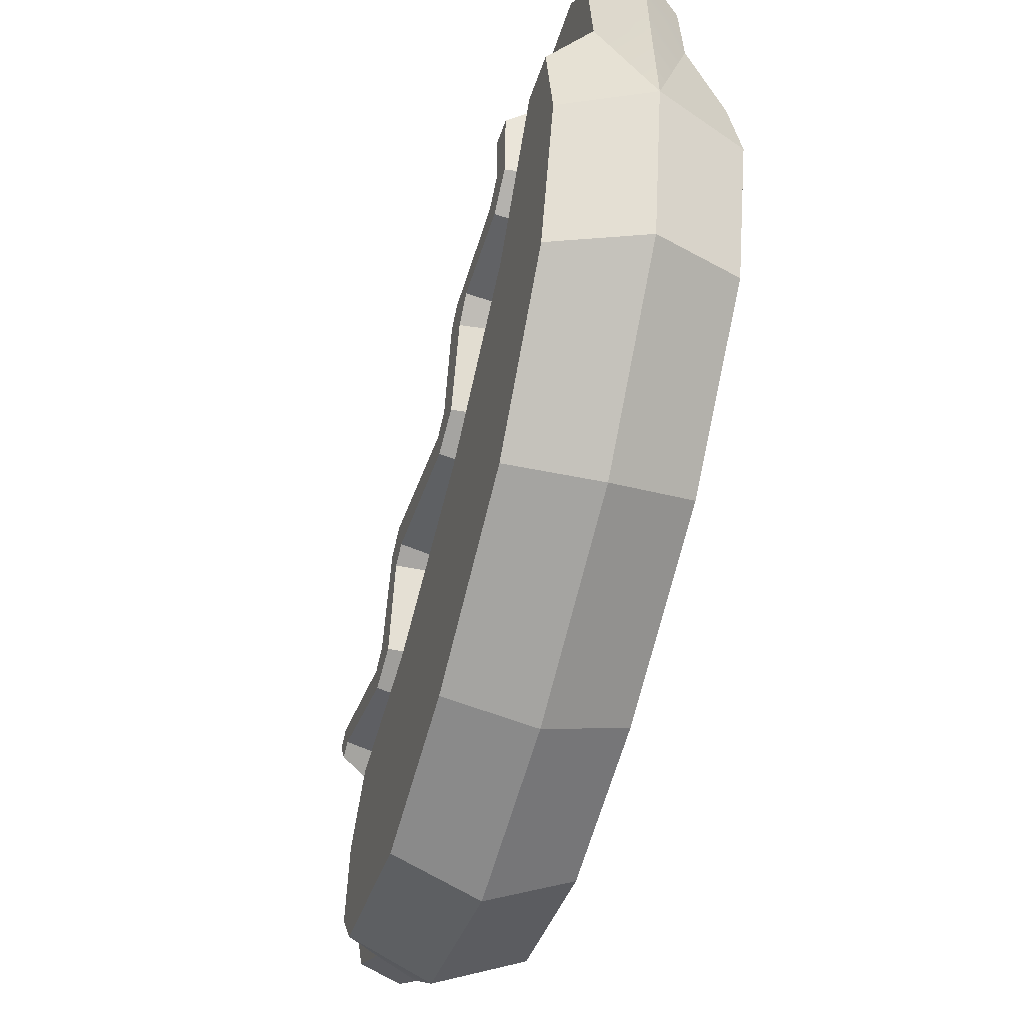
<metadata>
{"format":"obj","ext":"obj","renderer":"f3d","projection":"perspective","resolution":1024,"background":"white","views":[{"elev":-37.2,"azim":72.8,"up":"+Y"}]}
</metadata>
<code>
g SM_Icon_Food_Hot_Dog_01
v -0.1571 -0.05514 -0.02
v -0.08361 -0.02143 -0.02
v -0.01624 0.01854 -0.02
v 0.03586 0.05851 -0.02
v 0.08863 0.1199 -0.02
v 0.05844 0.1134 -0.02
v 0.01925 0.08213 -0.02
v -0.04069 0.02991 -0.02
v -0.1132 -0.01206 -0.02
v -0.1629 -0.02969 -0.02
v -0.1768 -0.04987 -0.02
v -0.1767 -0.0694 -0.02
v 0.1533 0.1127 -0.02
v -0.19 -0.0963 -0.02
v -0.1682 -0.1419 -0.02
v -0.1379 -0.1521 -0.02
v -0.1312 -0.1088 -0.02
v -0.1089 -0.07855 -0.02
v -0.0378 -0.05074 -0.02
v 0.03945 -0.004145 -0.02
v 0.1 0.05134 -0.02
v 0.1784 0.114 -0.02
v 0.1726 0.1441 -0.02
v 0.1517 0.1616 -0.02
v 0.1252 0.1574 -0.02
v -0.1185 -0.1717 0
v -0.04135 -0.1704 0
v 0.1856 -0.001829 0
v 0.1973 0.06498 0
v 0.03831 -0.1348 0
v 0.1243 -0.07583 0
v 0.05328 0.1229 0
v 0.09533 0.1322 0
v 0.01575 0.08701 0
v -0.04419 0.03479 0
v -0.1167 -0.007187 0
v -0.1664 -0.02482 0
v -0.1825 -0.04662 0
v -0.1861 -0.07611 0
v -0.196 -0.1007 0
v -0.1743 -0.1462 0
v -0.1457 -0.1577 0
v 0.1859 0.151 0
v 0.1915 0.1057 0
v 0.1663 0.1712 0
v 0.1291 0.1684 0
v -0.119 -0.1476 -0.04
v -0.03027 -0.06084 -0.04
v -0.09501 -0.08776 -0.04
v -0.1161 -0.1149 -0.04
v 0.1136 0.03617 -0.04
v 0.1844 0.05753 -0.04
v 0.1709 0.09332 -0.04
v 0.1484 0.09115 -0.04
v -0.03838 -0.1563 -0.04
v 0.03262 -0.1235 -0.04
v 0.04762 -0.01873 -0.04
v 0.1135 -0.06769 -0.04
v 0.1714 -0.0009906 -0.04
v -0.1075 -0.1604 -0.04
v 0.1155 0.1078 -0.02
v 0.06794 0.05492 -0.02
v 0.01161 0.007196 -0.02
v -0.0607 -0.03608 -0.02
v -0.133 -0.06685 -0.02
v -0.1627 -0.09415 -0.02
v 0.1196 0.1187 -0.02
v 0.1442 0.1404 -0.02
v 0.1193 0.08548 -0.04
v 0.1207 0.1135 -0.04
v 0.1081 0.1126 -0.04
v 0.1079 0.0917 -0.04
v -0.1301 -0.04925 -0.04
v -0.07139 -0.05525 -0.04
v -0.07725 -0.043 -0.04
v -0.1353 -0.03996 -0.04
v -0.05616 -0.04434 -0.04
v -0.06812 -0.03645 -0.04
v -0.04712 -0.004953 -0.04
v -0.05706 0.005399 -0.04
v -0.03867 0.001116 -0.04
v -0.04389 0.01377 -0.04
v 0.02654 0.003907 -0.04
v 0.021 0.01648 -0.04
v 0.04178 0.01594 -0.04
v 0.03036 0.02319 -0.04
v 0.05295 0.05467 -0.04
v 0.04021 0.0625 -0.04
v 0.06262 0.06478 -0.04
v 0.04962 0.07292 -0.04
v 0.1049 0.07295 -0.04
v 0.09788 0.08227 -0.04
v -0.1449 -0.06042 -0.04
v -0.1464 -0.04574 -0.04
v 0.1288 0.1221 -0.02
v 0.1249 0.08239 -0.02
v 0.1077 0.06715 -0.02
v 0.06572 0.05911 -0.02
v 0.05855 0.05145 -0.02
v 0.04714 0.01234 -0.02
v 0.02879 -0.002144 -0.02
v -0.03656 -0.004985 -0.02
v -0.04175 -0.008528 -0.02
v -0.05079 -0.04792 -0.02
v -0.06973 -0.06149 -0.02
v -0.1284 -0.05547 -0.02
v -0.1474 -0.06634 -0.02
v -0.1521 -0.04269 -0.02
v -0.1367 -0.03365 -0.02
v -0.07907 -0.03681 -0.02
v -0.07344 -0.03279 -0.02
v -0.06227 0.009208 -0.02
v -0.04582 0.01993 -0.02
v 0.0189 0.02258 -0.02
v 0.02502 0.02682 -0.02
v 0.03452 0.06554 -0.02
v 0.04645 0.07854 -0.02
v 0.09494 0.08802 -0.02
v 0.1022 0.09467 -0.02
v 0.1071 0.1216 -0.02
v -0.1571 -0.05514 0.02
v -0.08361 -0.02143 0.02
v -0.01624 0.01854 0.02
v 0.03586 0.05851 0.02
v 0.08863 0.1199 0.02
v 0.05844 0.1134 0.02
v 0.01925 0.08213 0.02
v -0.04069 0.02991 0.02
v -0.1132 -0.01206 0.02
v -0.1629 -0.02969 0.02
v -0.1768 -0.04987 0.02
v -0.1767 -0.0694 0.02
v 0.1533 0.1127 0.02
v -0.19 -0.0963 0.02
v -0.1682 -0.1419 0.02
v -0.1379 -0.1521 0.02
v -0.1312 -0.1088 0.02
v -0.1089 -0.07855 0.02
v -0.0378 -0.05074 0.02
v 0.03945 -0.004145 0.02
v 0.1 0.05134 0.02
v 0.1784 0.114 0.02
v 0.1726 0.1441 0.02
v 0.1517 0.1616 0.02
v 0.1252 0.1574 0.02
v -0.119 -0.1476 0.04
v -0.03028 -0.06488 0.04
v -0.09094 -0.08775 0.04
v -0.112 -0.1149 0.04
v 0.1136 0.03617 0.04
v 0.1844 0.05753 0.04
v 0.1758 0.09459 0.04
v 0.154 0.09242 0.04
v -0.03838 -0.1563 0.04
v 0.03262 -0.1235 0.04
v 0.04762 -0.01873 0.04
v 0.1135 -0.06769 0.04
v 0.1675 -0.0008741 0.04
v -0.1075 -0.1604 0.04
v 0.1155 0.1078 0.02
v 0.06794 0.05492 0.02
v 0.01161 0.007196 0.02
v -0.0607 -0.03608 0.02
v -0.133 -0.06685 0.02
v -0.1627 -0.09415 0.02
v 0.1196 0.1187 0.02
v 0.1442 0.1404 0.02
v 0.1193 0.08548 0.04
v 0.1207 0.1135 0.04
v 0.1081 0.1126 0.04
v 0.1079 0.0917 0.04
v -0.1301 -0.04925 0.04
v -0.0741 -0.05389 0.04
v -0.07725 -0.043 0.04
v -0.1353 -0.03996 0.04
v -0.05616 -0.04434 0.04
v -0.06812 -0.03645 0.04
v -0.04712 -0.004953 0.04
v -0.05501 0.005386 0.04
v -0.03867 0.001116 0.04
v -0.04389 0.01377 0.04
v 0.02388 0.005273 0.04
v 0.021 0.01648 0.04
v 0.04178 0.01594 0.04
v 0.03036 0.02319 0.04
v 0.05295 0.05467 0.04
v 0.04021 0.0625 0.04
v 0.06262 0.06478 0.04
v 0.04769 0.07017 0.04
v 0.1049 0.07295 0.04
v 0.09788 0.08227 0.04
v -0.1367 -0.05365 0.04
v -0.1421 -0.04576 0.04
v 0.1288 0.1221 0.02
v 0.1249 0.08239 0.02
v 0.1077 0.06715 0.02
v 0.06572 0.05911 0.02
v 0.05855 0.05145 0.02
v 0.04714 0.01234 0.02
v 0.02879 -0.002144 0.02
v -0.03656 -0.004985 0.02
v -0.04175 -0.008528 0.02
v -0.05079 -0.04792 0.02
v -0.06973 -0.06149 0.02
v -0.1284 -0.05547 0.02
v -0.143 -0.06562 0.02
v -0.1514 -0.05189 0.02
v -0.1367 -0.03365 0.02
v -0.07907 -0.03681 0.02
v -0.07344 -0.03279 0.02
v -0.06227 0.009208 0.02
v -0.04582 0.01993 0.02
v 0.0189 0.02258 0.02
v 0.02502 0.02682 0.02
v 0.03452 0.06554 0.02
v 0.04645 0.07854 0.02
v 0.09494 0.08802 0.02
v 0.1022 0.09467 0.02
v 0.1071 0.1216 0.02
v 0.1155 0.1078 -0.02
v 0.08863 0.1199 -0.02
v 0.1442 0.1404 -0.02
v 0.05844 0.1134 -0.02
v 0.08863 0.1199 -0.02
v 0.01925 0.08213 -0.02
v 0.05844 0.1134 -0.02
v 0.05328 0.1229 0
v -0.04069 0.02991 -0.02
v 0.01925 0.08213 -0.02
v 0.01575 0.08701 0
v -0.1132 -0.01206 -0.02
v -0.04069 0.02991 -0.02
v -0.04419 0.03479 0
v -0.1629 -0.02969 -0.02
v -0.1132 -0.01206 -0.02
v -0.1167 -0.007187 0
v -0.1768 -0.04987 -0.02
v -0.1629 -0.02969 -0.02
v -0.1664 -0.02482 0
v -0.1767 -0.0694 -0.02
v -0.1768 -0.04987 -0.02
v -0.1825 -0.04662 0
v -0.1767 -0.0694 -0.02
v -0.1861 -0.07611 0
v -0.1682 -0.1419 -0.02
v -0.19 -0.0963 -0.02
v -0.196 -0.1007 0
v -0.1379 -0.1521 -0.02
v -0.1682 -0.1419 -0.02
v -0.1743 -0.1462 0
v 0.1726 0.1441 -0.02
v 0.1517 0.1616 -0.02
v 0.1726 0.1441 -0.02
v 0.1859 0.151 0
v 0.1252 0.1574 -0.02
v 0.1517 0.1616 -0.02
v 0.1663 0.1712 0
v 0.08863 0.1199 -0.02
v 0.1252 0.1574 -0.02
v 0.1291 0.1684 0
v 0.09533 0.1322 0
v -0.1379 -0.1521 -0.02
v -0.1457 -0.1577 0
v 0.1784 0.114 -0.02
v 0.1915 0.1057 0
v -0.0378 -0.05074 -0.02
v -0.1089 -0.07855 -0.02
v -0.09501 -0.08776 -0.04
v -0.03027 -0.06084 -0.04
v -0.1089 -0.07855 -0.02
v -0.1312 -0.1088 -0.02
v -0.1161 -0.1149 -0.04
v -0.09501 -0.08776 -0.04
v -0.1312 -0.1088 -0.02
v -0.1379 -0.1521 -0.02
v -0.119 -0.1476 -0.04
v -0.1161 -0.1149 -0.04
v 0.1973 0.06498 0
v 0.1784 0.114 -0.02
v 0.1709 0.09332 -0.04
v 0.1844 0.05753 -0.04
v 0.1784 0.114 -0.02
v 0.1533 0.1127 -0.02
v 0.1484 0.09115 -0.04
v 0.1709 0.09332 -0.04
v 0.1533 0.1127 -0.02
v 0.1 0.05134 -0.02
v 0.1136 0.03617 -0.04
v 0.1484 0.09115 -0.04
v 0.03262 -0.1235 -0.04
v -0.03838 -0.1563 -0.04
v 0.03945 -0.004145 -0.02
v -0.0378 -0.05074 -0.02
v -0.03027 -0.06084 -0.04
v 0.04762 -0.01873 -0.04
v 0.1714 -0.0009906 -0.04
v 0.1135 -0.06769 -0.04
v 0.1 0.05134 -0.02
v 0.03945 -0.004145 -0.02
v 0.04762 -0.01873 -0.04
v 0.1136 0.03617 -0.04
v -0.1379 -0.1521 -0.02
v -0.1185 -0.1717 0
v -0.1075 -0.1604 -0.04
v -0.1379 -0.1521 -0.02
v -0.1075 -0.1604 -0.04
v -0.119 -0.1476 -0.04
v -0.1185 -0.1717 0
v -0.04135 -0.1704 0
v -0.03838 -0.1563 -0.04
v -0.1075 -0.1604 -0.04
v 0.03831 -0.1348 0
v 0.1243 -0.07583 0
v 0.1135 -0.06769 -0.04
v 0.03262 -0.1235 -0.04
v 0.1856 -0.001829 0
v 0.1973 0.06498 0
v 0.1844 0.05753 -0.04
v 0.1714 -0.0009906 -0.04
v 0.06794 0.05492 -0.02
v 0.1155 0.1078 -0.02
v 0.03586 0.05851 -0.02
v 0.01161 0.007196 -0.02
v -0.01624 0.01854 -0.02
v -0.0607 -0.03608 -0.02
v -0.08361 -0.02143 -0.02
v -0.133 -0.06685 -0.02
v -0.1571 -0.05514 -0.02
v -0.1627 -0.09415 -0.02
v -0.1767 -0.0694 -0.02
v 0.1196 0.1187 -0.02
v -0.19 -0.0963 -0.02
v -0.19 -0.0963 -0.02
v 0.1517 0.1616 -0.02
v 0.1784 0.114 -0.02
v 0.1207 0.1135 -0.04
v 0.1193 0.08548 -0.04
v 0.1193 0.08548 -0.04
v 0.1049 0.07295 -0.04
v 0.1249 0.08239 -0.02
v 0.1049 0.07295 -0.04
v 0.06262 0.06478 -0.04
v 0.1077 0.06715 -0.02
v 0.06262 0.06478 -0.04
v 0.05295 0.05467 -0.04
v 0.06572 0.05911 -0.02
v 0.05295 0.05467 -0.04
v 0.04178 0.01594 -0.04
v 0.05855 0.05145 -0.02
v 0.04178 0.01594 -0.04
v 0.02654 0.003907 -0.04
v 0.04714 0.01234 -0.02
v 0.02654 0.003907 -0.04
v -0.03867 0.001116 -0.04
v 0.02879 -0.002144 -0.02
v -0.03867 0.001116 -0.04
v -0.04712 -0.004953 -0.04
v -0.03656 -0.004985 -0.02
v -0.04712 -0.004953 -0.04
v -0.05616 -0.04434 -0.04
v -0.04175 -0.008528 -0.02
v -0.05616 -0.04434 -0.04
v -0.07139 -0.05525 -0.04
v -0.05079 -0.04792 -0.02
v -0.07139 -0.05525 -0.04
v -0.1301 -0.04925 -0.04
v -0.06973 -0.06149 -0.02
v -0.1301 -0.04925 -0.04
v -0.1449 -0.06042 -0.04
v -0.1284 -0.05547 -0.02
v -0.1449 -0.06042 -0.04
v -0.1464 -0.04574 -0.04
v -0.1474 -0.06634 -0.02
v -0.1464 -0.04574 -0.04
v -0.1353 -0.03996 -0.04
v -0.1521 -0.04269 -0.02
v -0.1353 -0.03996 -0.04
v -0.07725 -0.043 -0.04
v -0.1367 -0.03365 -0.02
v -0.07725 -0.043 -0.04
v -0.06812 -0.03645 -0.04
v -0.07907 -0.03681 -0.02
v -0.06812 -0.03645 -0.04
v -0.05706 0.005399 -0.04
v -0.07344 -0.03279 -0.02
v -0.05706 0.005399 -0.04
v -0.04389 0.01377 -0.04
v -0.06227 0.009208 -0.02
v -0.04389 0.01377 -0.04
v 0.021 0.01648 -0.04
v -0.04582 0.01993 -0.02
v 0.021 0.01648 -0.04
v 0.03036 0.02319 -0.04
v 0.0189 0.02258 -0.02
v 0.03036 0.02319 -0.04
v 0.04021 0.0625 -0.04
v 0.02502 0.02682 -0.02
v 0.04021 0.0625 -0.04
v 0.04962 0.07292 -0.04
v 0.03452 0.06554 -0.02
v 0.04962 0.07292 -0.04
v 0.09788 0.08227 -0.04
v 0.04645 0.07854 -0.02
v 0.09788 0.08227 -0.04
v 0.1079 0.0917 -0.04
v 0.09494 0.08802 -0.02
v 0.1079 0.0917 -0.04
v 0.1081 0.1126 -0.04
v 0.1022 0.09467 -0.02
v 0.1081 0.1126 -0.04
v 0.1207 0.1135 -0.04
v 0.1288 0.1221 -0.02
v 0.1071 0.1216 -0.02
v 0.1155 0.1078 0.02
v 0.08863 0.1199 0.02
v 0.1442 0.1404 0.02
v 0.05844 0.1134 0.02
v 0.05328 0.1229 0
v 0.09533 0.1322 0
v 0.08863 0.1199 0.02
v 0.01925 0.08213 0.02
v 0.01575 0.08701 0
v 0.05328 0.1229 0
v 0.05844 0.1134 0.02
v -0.04069 0.02991 0.02
v -0.04419 0.03479 0
v 0.01575 0.08701 0
v 0.01925 0.08213 0.02
v -0.1132 -0.01206 0.02
v -0.1167 -0.007187 0
v -0.04419 0.03479 0
v -0.04069 0.02991 0.02
v -0.1629 -0.02969 0.02
v -0.1664 -0.02482 0
v -0.1167 -0.007187 0
v -0.1132 -0.01206 0.02
v -0.1768 -0.04987 0.02
v -0.1825 -0.04662 0
v -0.1664 -0.02482 0
v -0.1629 -0.02969 0.02
v -0.1767 -0.0694 0.02
v -0.1861 -0.07611 0
v -0.1825 -0.04662 0
v -0.1768 -0.04987 0.02
v -0.196 -0.1007 0
v -0.1861 -0.07611 0
v -0.1767 -0.0694 0.02
v -0.1682 -0.1419 0.02
v -0.1743 -0.1462 0
v -0.196 -0.1007 0
v -0.19 -0.0963 0.02
v -0.1379 -0.1521 0.02
v -0.1457 -0.1577 0
v -0.1743 -0.1462 0
v -0.1682 -0.1419 0.02
v 0.1726 0.1441 0.02
v 0.1859 0.151 0
v 0.1915 0.1057 0
v 0.1517 0.1616 0.02
v 0.1663 0.1712 0
v 0.1859 0.151 0
v 0.1726 0.1441 0.02
v 0.1252 0.1574 0.02
v 0.1291 0.1684 0
v 0.1663 0.1712 0
v 0.1517 0.1616 0.02
v 0.08863 0.1199 0.02
v 0.09533 0.1322 0
v 0.1291 0.1684 0
v 0.1252 0.1574 0.02
v -0.1185 -0.1717 0
v -0.1457 -0.1577 0
v -0.1379 -0.1521 0.02
v 0.1784 0.114 0.02
v 0.1915 0.1057 0
v 0.1973 0.06498 0
v -0.0378 -0.05074 0.02
v -0.03028 -0.06488 0.04
v -0.09094 -0.08775 0.04
v -0.1089 -0.07855 0.02
v -0.1089 -0.07855 0.02
v -0.09094 -0.08775 0.04
v -0.112 -0.1149 0.04
v -0.1312 -0.1088 0.02
v -0.1312 -0.1088 0.02
v -0.112 -0.1149 0.04
v -0.119 -0.1476 0.04
v -0.1379 -0.1521 0.02
v 0.1973 0.06498 0
v 0.1844 0.05753 0.04
v 0.1758 0.09459 0.04
v 0.1784 0.114 0.02
v 0.1784 0.114 0.02
v 0.1758 0.09459 0.04
v 0.154 0.09242 0.04
v 0.1533 0.1127 0.02
v 0.1533 0.1127 0.02
v 0.154 0.09242 0.04
v 0.1136 0.03617 0.04
v 0.1 0.05134 0.02
v -0.04135 -0.1704 0
v -0.03838 -0.1563 0.04
v 0.03262 -0.1235 0.04
v 0.03831 -0.1348 0
v 0.03945 -0.004145 0.02
v 0.04762 -0.01873 0.04
v -0.03028 -0.06488 0.04
v -0.0378 -0.05074 0.02
v 0.1243 -0.07583 0
v 0.1135 -0.06769 0.04
v 0.1675 -0.0008741 0.04
v 0.1856 -0.001829 0
v 0.1 0.05134 0.02
v 0.1136 0.03617 0.04
v 0.04762 -0.01873 0.04
v 0.03945 -0.004145 0.02
v -0.1379 -0.1521 0.02
v -0.1075 -0.1604 0.04
v -0.1185 -0.1717 0
v -0.1379 -0.1521 0.02
v -0.119 -0.1476 0.04
v -0.1075 -0.1604 0.04
v -0.1185 -0.1717 0
v -0.1075 -0.1604 0.04
v -0.03838 -0.1563 0.04
v -0.04135 -0.1704 0
v 0.03831 -0.1348 0
v 0.03262 -0.1235 0.04
v 0.1135 -0.06769 0.04
v 0.1243 -0.07583 0
v 0.1856 -0.001829 0
v 0.1675 -0.0008741 0.04
v 0.1844 0.05753 0.04
v 0.1973 0.06498 0
v 0.06794 0.05492 0.02
v 0.03586 0.05851 0.02
v 0.1155 0.1078 0.02
v 0.01161 0.007196 0.02
v -0.01624 0.01854 0.02
v -0.0607 -0.03608 0.02
v -0.08361 -0.02143 0.02
v -0.133 -0.06685 0.02
v -0.1571 -0.05514 0.02
v -0.1627 -0.09415 0.02
v -0.1767 -0.0694 0.02
v 0.1196 0.1187 0.02
v -0.19 -0.0963 0.02
v -0.19 -0.0963 0.02
v 0.1517 0.1616 0.02
v 0.1784 0.114 0.02
v 0.1207 0.1135 0.04
v 0.1193 0.08548 0.04
v 0.1193 0.08548 0.04
v 0.1249 0.08239 0.02
v 0.1049 0.07295 0.04
v 0.1049 0.07295 0.04
v 0.1077 0.06715 0.02
v 0.06262 0.06478 0.04
v 0.06262 0.06478 0.04
v 0.06572 0.05911 0.02
v 0.05295 0.05467 0.04
v 0.05295 0.05467 0.04
v 0.05855 0.05145 0.02
v 0.04178 0.01594 0.04
v 0.04178 0.01594 0.04
v 0.04714 0.01234 0.02
v 0.02388 0.005273 0.04
v 0.02388 0.005273 0.04
v 0.02879 -0.002144 0.02
v -0.03867 0.001116 0.04
v -0.03867 0.001116 0.04
v -0.03656 -0.004985 0.02
v -0.04712 -0.004953 0.04
v -0.04712 -0.004953 0.04
v -0.04175 -0.008528 0.02
v -0.05616 -0.04434 0.04
v -0.05616 -0.04434 0.04
v -0.05079 -0.04792 0.02
v -0.0741 -0.05389 0.04
v -0.0741 -0.05389 0.04
v -0.06973 -0.06149 0.02
v -0.1301 -0.04925 0.04
v -0.1301 -0.04925 0.04
v -0.1284 -0.05547 0.02
v -0.1367 -0.05365 0.04
v -0.1367 -0.05365 0.04
v -0.143 -0.06562 0.02
v -0.1421 -0.04576 0.04
v -0.1421 -0.04576 0.04
v -0.1514 -0.05189 0.02
v -0.1353 -0.03996 0.04
v -0.1353 -0.03996 0.04
v -0.1367 -0.03365 0.02
v -0.07725 -0.043 0.04
v -0.07725 -0.043 0.04
v -0.07907 -0.03681 0.02
v -0.06812 -0.03645 0.04
v -0.06812 -0.03645 0.04
v -0.07344 -0.03279 0.02
v -0.05501 0.005386 0.04
v -0.05501 0.005386 0.04
v -0.06227 0.009208 0.02
v -0.04389 0.01377 0.04
v -0.04389 0.01377 0.04
v -0.04582 0.01993 0.02
v 0.021 0.01648 0.04
v 0.021 0.01648 0.04
v 0.0189 0.02258 0.02
v 0.03036 0.02319 0.04
v 0.03036 0.02319 0.04
v 0.02502 0.02682 0.02
v 0.04021 0.0625 0.04
v 0.04021 0.0625 0.04
v 0.03452 0.06554 0.02
v 0.04769 0.07017 0.04
v 0.04769 0.07017 0.04
v 0.04645 0.07854 0.02
v 0.09788 0.08227 0.04
v 0.09788 0.08227 0.04
v 0.09494 0.08802 0.02
v 0.1079 0.0917 0.04
v 0.1079 0.0917 0.04
v 0.1022 0.09467 0.02
v 0.1081 0.1126 0.04
v 0.1081 0.1126 0.04
v 0.1071 0.1216 0.02
v 0.1288 0.1221 0.02
v 0.1207 0.1135 0.04
g SM_Icon_Food_Hot_Dog_01_0
f 263 262 26
f 265 29 264
f 304 303 302
f 307 306 305
f 473 472 471
f 476 475 474
f 519 518 517
f 522 521 520
f 12 11 1
f 11 10 1
f 1 10 2
f 10 9 2
f 2 9 3
f 9 8 3
f 3 8 4
f 8 7 4
f 4 7 221
f 7 6 221
f 5 67 220
f 5 25 67
f 25 68 67
f 25 334 68
f 5 321 320
f 322 5 320
f 322 320 323
f 324 322 323
f 324 323 325
f 326 324 325
f 326 325 327
f 328 326 327
f 328 327 329
f 330 328 329
f 332 330 329
f 24 23 222
f 23 13 222
f 335 13 23
f 13 331 222
f 61 331 13
f 62 61 13
f 21 62 13
f 63 62 21
f 20 63 21
f 64 63 20
f 19 64 20
f 65 64 19
f 18 65 19
f 66 65 18
f 17 66 18
f 15 66 17
f 16 15 17
f 333 66 15
f 50 49 47
f 49 48 47
f 48 55 47
f 55 60 47
f 56 55 48
f 57 56 48
f 58 56 57
f 59 58 57
f 51 59 57
f 52 59 51
f 53 52 51
f 54 53 51
f 33 224 223
f 32 33 223
f 227 226 225
f 34 227 225
f 230 229 228
f 35 230 228
f 233 232 231
f 36 233 231
f 236 235 234
f 37 236 234
f 239 238 237
f 38 239 237
f 242 241 240
f 39 242 240
f 244 243 14
f 40 244 14
f 247 246 245
f 41 247 245
f 250 249 248
f 42 250 248
f 44 22 251
f 43 44 251
f 254 253 252
f 45 254 252
f 257 256 255
f 46 257 255
f 260 259 258
f 261 260 258
f 268 267 266
f 269 268 266
f 272 271 270
f 273 272 270
f 276 275 274
f 277 276 274
f 280 279 278
f 281 280 278
f 284 283 282
f 285 284 282
f 288 287 286
f 289 288 286
f 290 30 27
f 291 290 27
f 294 293 292
f 295 294 292
f 296 28 31
f 297 296 31
f 300 299 298
f 301 300 298
f 310 309 308
f 311 310 308
f 314 313 312
f 315 314 312
f 318 317 316
f 319 318 316
f 71 70 72
f 70 69 72
f 72 69 92
f 69 91 92
f 92 91 90
f 91 89 90
f 90 89 88
f 89 87 88
f 88 87 86
f 87 85 86
f 86 85 84
f 85 83 84
f 84 83 82
f 83 81 82
f 82 81 80
f 81 79 80
f 80 79 78
f 79 77 78
f 78 77 75
f 77 74 75
f 75 74 76
f 74 73 76
f 76 73 93
f 94 76 93
f 96 337 336
f 95 96 336
f 97 339 338
f 340 97 338
f 98 342 341
f 343 98 341
f 99 345 344
f 346 99 344
f 100 348 347
f 349 100 347
f 101 351 350
f 352 101 350
f 102 354 353
f 355 102 353
f 103 357 356
f 358 103 356
f 104 360 359
f 361 104 359
f 105 363 362
f 364 105 362
f 106 366 365
f 367 106 365
f 107 369 368
f 370 107 368
f 108 372 371
f 373 108 371
f 109 375 374
f 376 109 374
f 110 378 377
f 379 110 377
f 111 381 380
f 382 111 380
f 112 384 383
f 385 112 383
f 113 387 386
f 388 113 386
f 114 390 389
f 391 114 389
f 115 393 392
f 394 115 392
f 116 396 395
f 397 116 395
f 117 399 398
f 400 117 398
f 118 402 401
f 403 118 401
f 119 405 404
f 406 119 404
f 120 408 407
f 409 120 407
f 412 411 410
f 413 412 410
f 131 132 121
f 130 131 121
f 130 121 122
f 129 130 122
f 129 122 123
f 128 129 123
f 128 123 124
f 127 128 124
f 127 124 415
f 126 127 415
f 166 125 414
f 145 125 166
f 167 145 166
f 549 145 167
f 537 125 535
f 125 536 535
f 535 536 538
f 536 539 538
f 538 539 540
f 539 541 540
f 540 541 542
f 541 543 542
f 542 543 544
f 543 545 544
f 545 547 544
f 143 144 416
f 133 143 416
f 133 550 143
f 546 133 416
f 546 160 133
f 160 161 133
f 161 141 133
f 161 162 141
f 162 140 141
f 162 163 140
f 163 139 140
f 163 164 139
f 164 138 139
f 164 165 138
f 165 137 138
f 165 135 137
f 135 136 137
f 165 548 135
f 148 149 146
f 147 148 146
f 154 147 146
f 159 154 146
f 154 155 147
f 155 156 147
f 155 157 156
f 157 158 156
f 158 150 156
f 158 151 150
f 151 152 150
f 152 153 150
f 419 418 417
f 420 419 417
f 423 422 421
f 424 423 421
f 427 426 425
f 428 427 425
f 431 430 429
f 432 431 429
f 435 434 433
f 436 435 433
f 439 438 437
f 440 439 437
f 443 442 441
f 444 443 441
f 446 445 134
f 447 446 134
f 450 449 448
f 451 450 448
f 454 453 452
f 455 454 452
f 458 457 456
f 142 458 456
f 461 460 459
f 462 461 459
f 465 464 463
f 466 465 463
f 469 468 467
f 470 469 467
f 479 478 477
f 480 479 477
f 483 482 481
f 484 483 481
f 487 486 485
f 488 487 485
f 491 490 489
f 492 491 489
f 495 494 493
f 496 495 493
f 499 498 497
f 500 499 497
f 503 502 501
f 504 503 501
f 507 506 505
f 508 507 505
f 511 510 509
f 512 511 509
f 515 514 513
f 516 515 513
f 525 524 523
f 526 525 523
f 529 528 527
f 530 529 527
f 533 532 531
f 534 533 531
f 169 170 171
f 168 169 171
f 168 171 191
f 190 168 191
f 190 191 189
f 188 190 189
f 188 189 187
f 186 188 187
f 186 187 185
f 184 186 185
f 184 185 183
f 182 184 183
f 182 183 181
f 180 182 181
f 180 181 179
f 178 180 179
f 178 179 177
f 176 178 177
f 176 177 174
f 173 176 174
f 173 174 175
f 172 173 175
f 172 175 192
f 175 193 192
f 195 194 551
f 552 195 551
f 196 554 553
f 555 196 553
f 197 557 556
f 558 197 556
f 198 560 559
f 561 198 559
f 199 563 562
f 564 199 562
f 200 566 565
f 567 200 565
f 201 569 568
f 570 201 568
f 202 572 571
f 573 202 571
f 203 575 574
f 576 203 574
f 204 578 577
f 579 204 577
f 205 581 580
f 582 205 580
f 206 584 583
f 585 206 583
f 207 587 586
f 588 207 586
f 208 590 589
f 591 208 589
f 209 593 592
f 594 209 592
f 210 596 595
f 597 210 595
f 211 599 598
f 600 211 598
f 212 602 601
f 603 212 601
f 213 605 604
f 606 213 604
f 214 608 607
f 609 214 607
f 215 611 610
f 612 215 610
f 216 614 613
f 615 216 613
f 217 617 616
f 618 217 616
f 218 620 619
f 621 218 619
f 219 623 622
f 624 219 622
f 627 626 625
f 628 627 625

</code>
